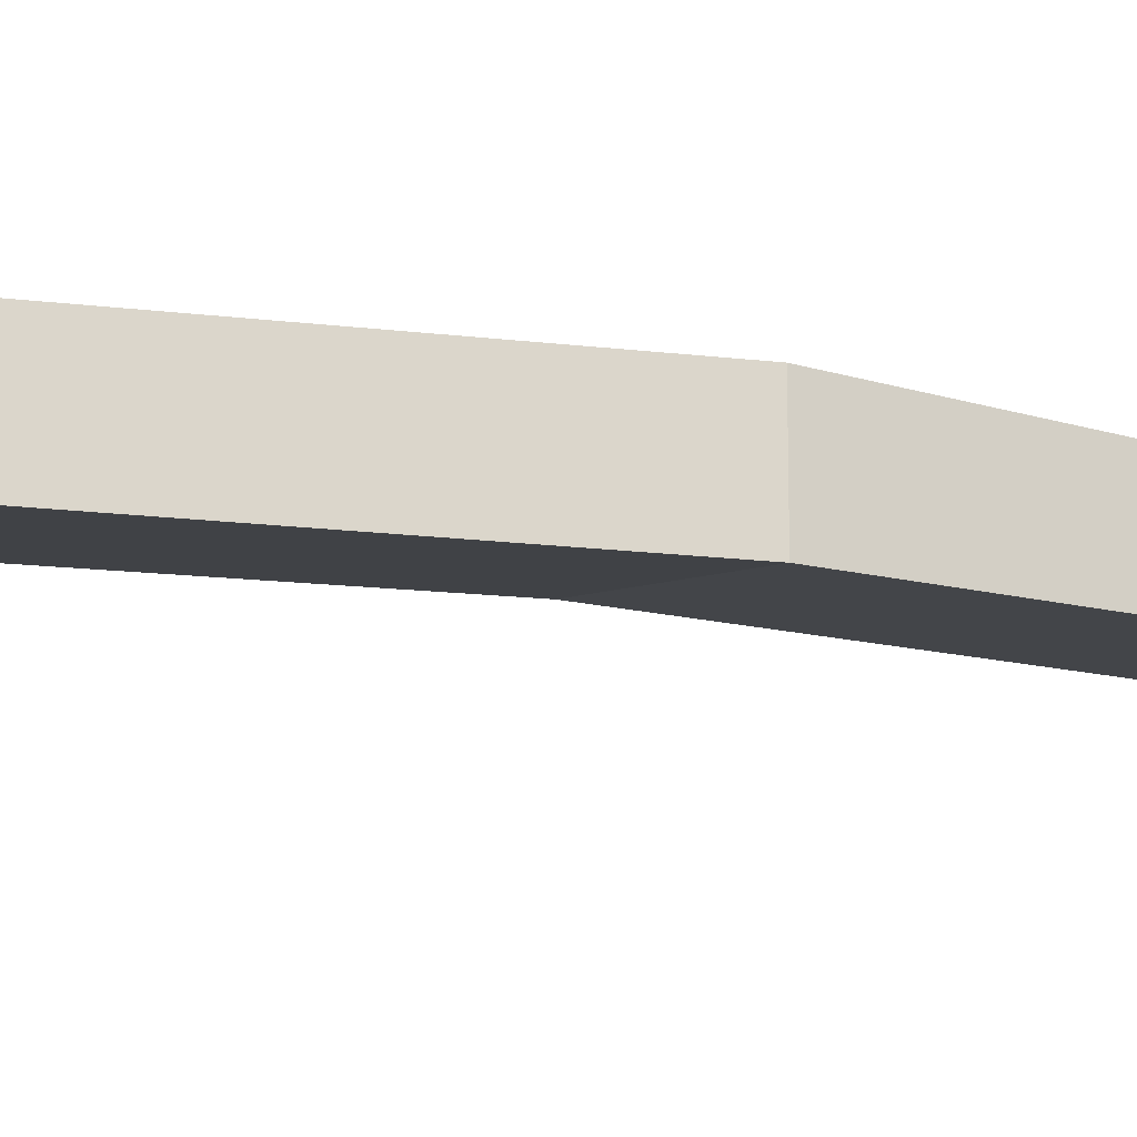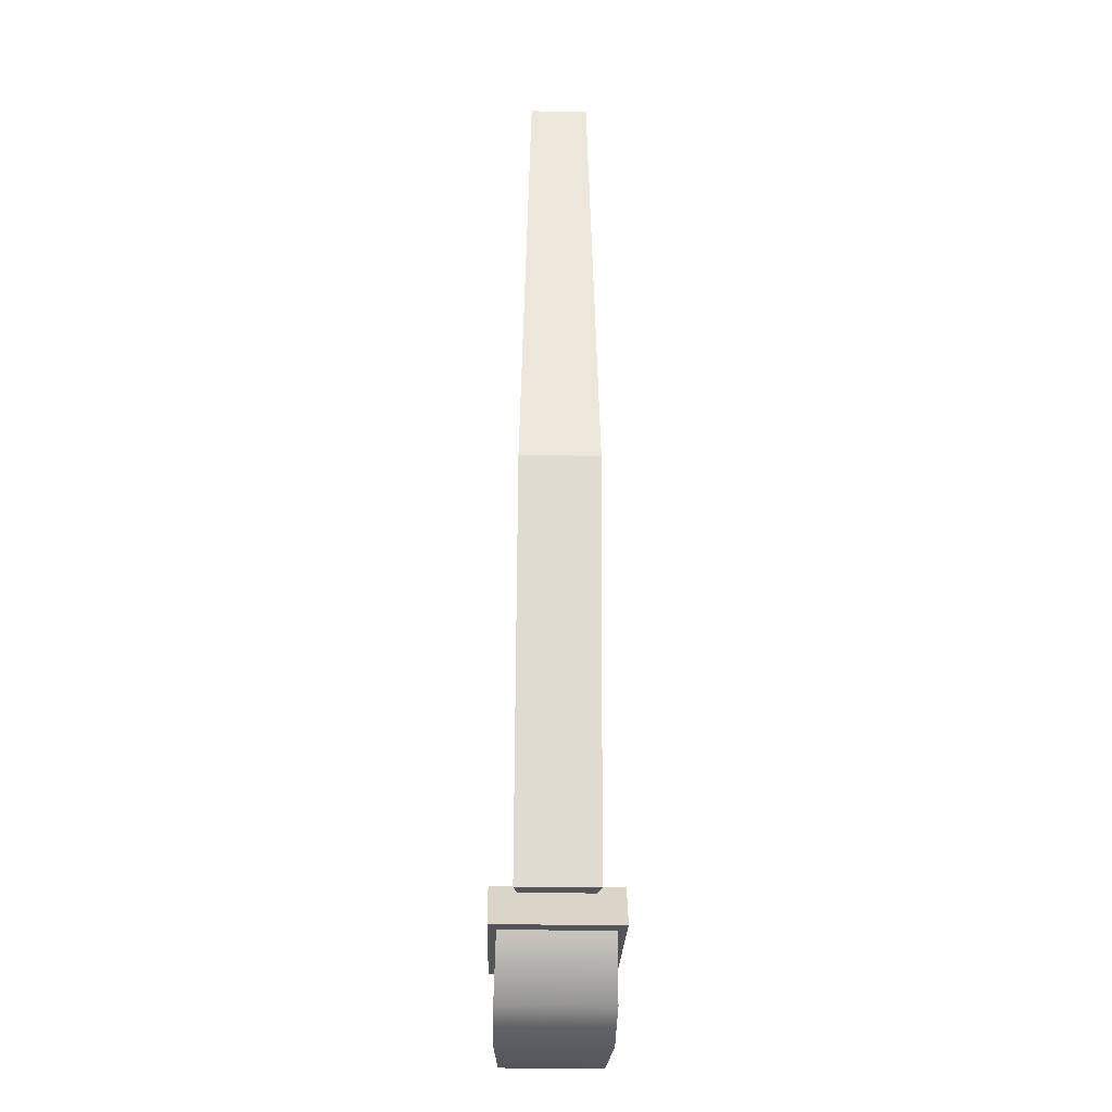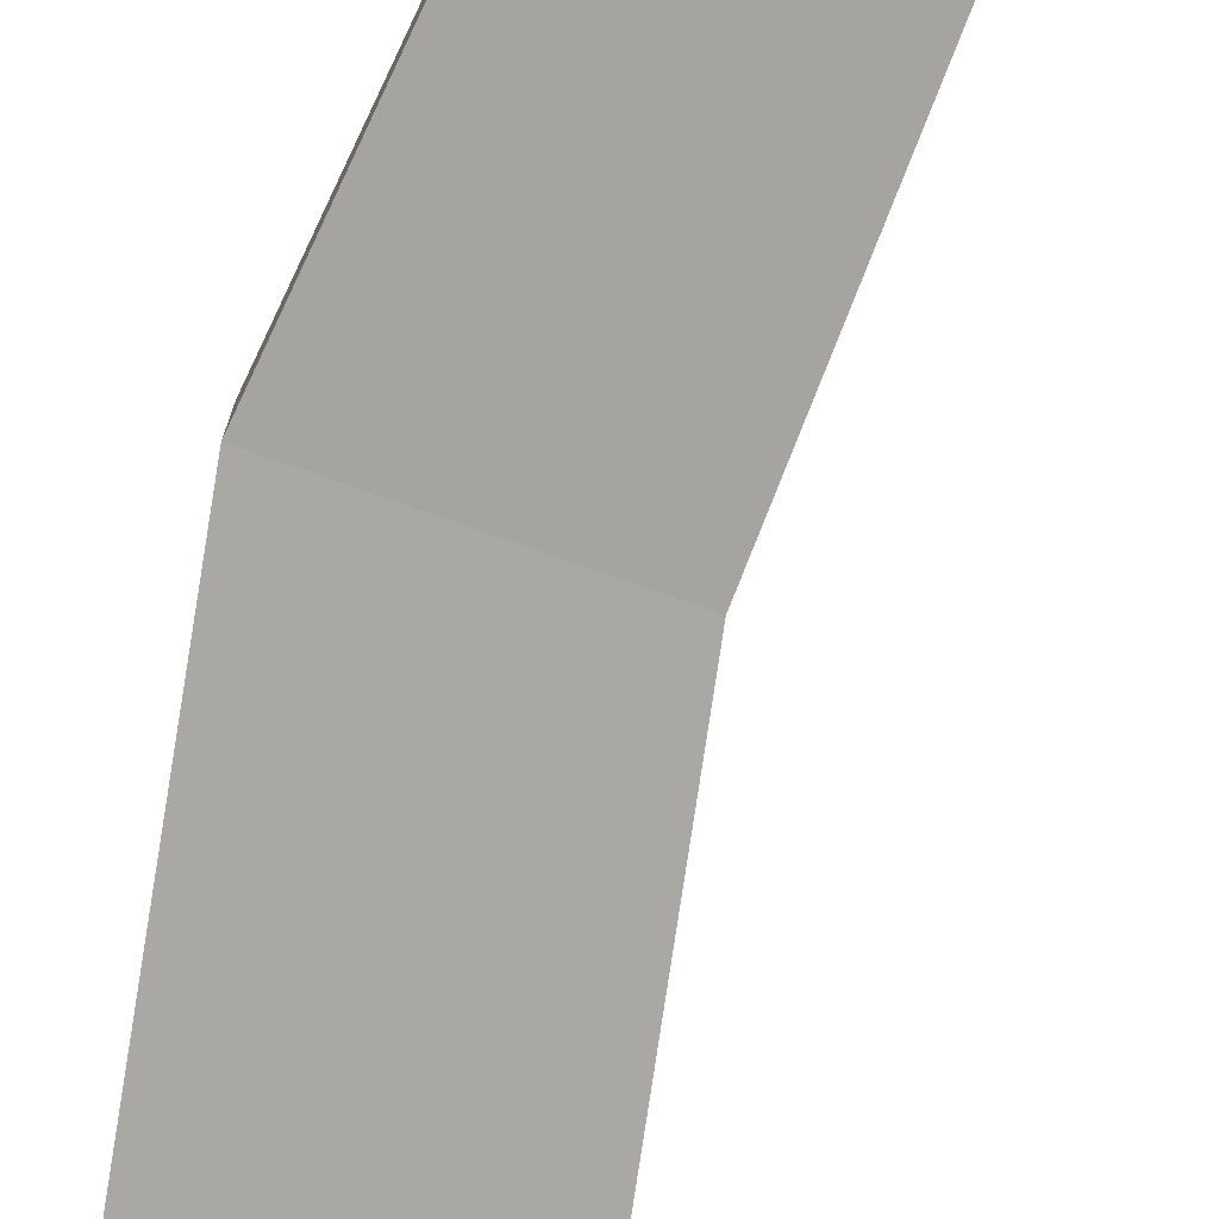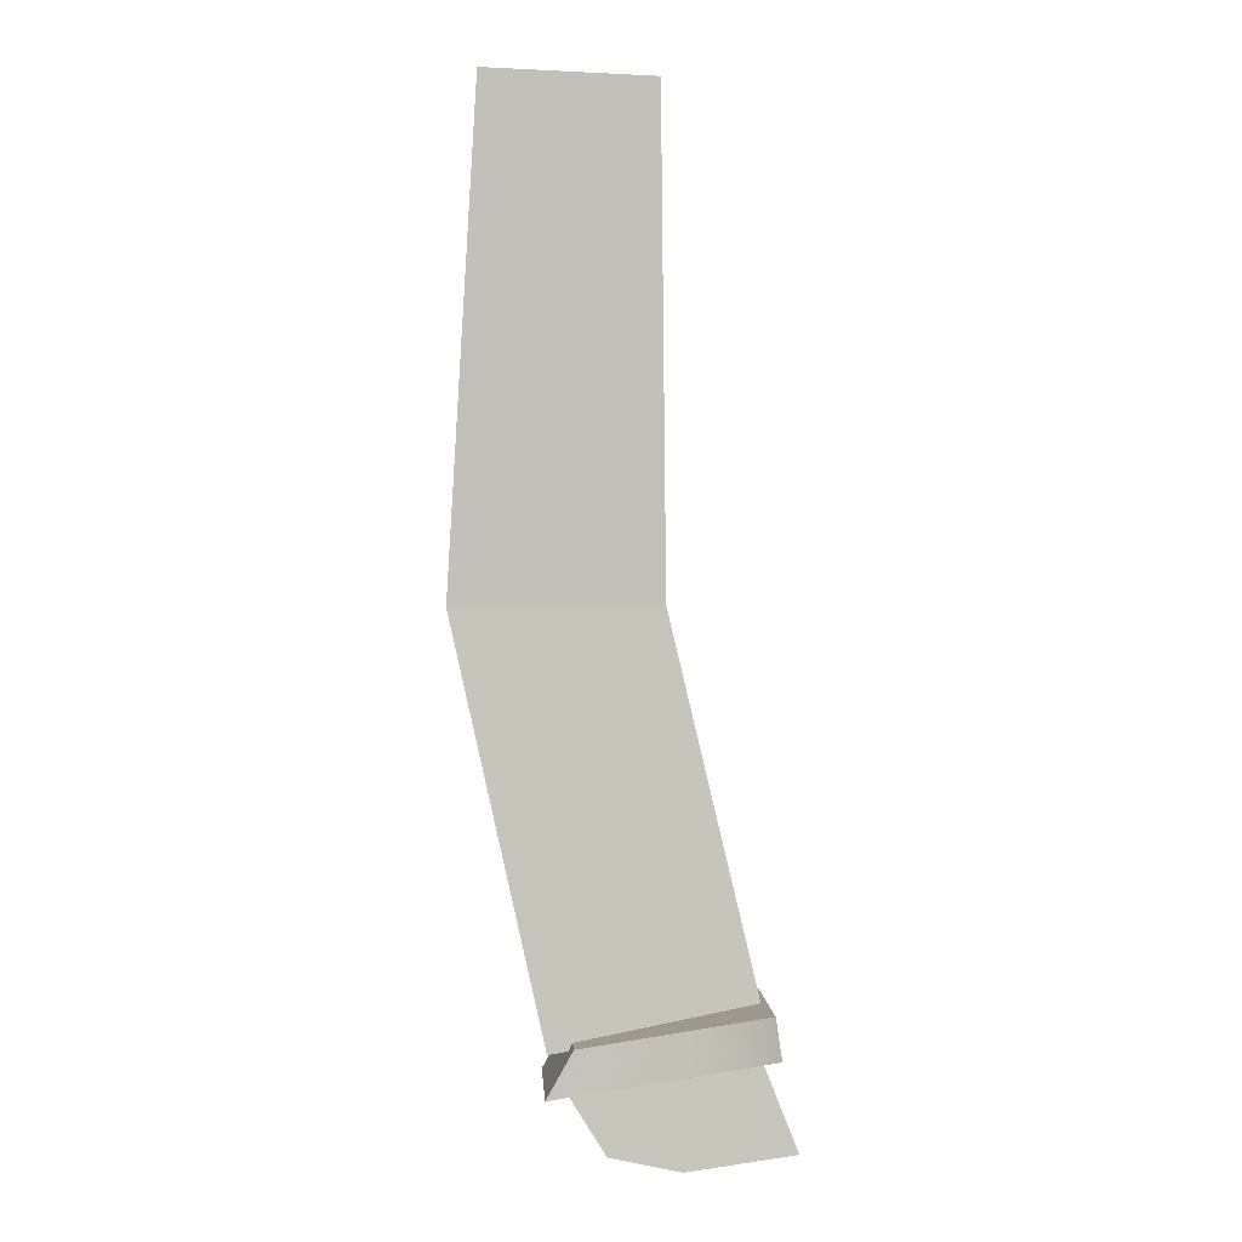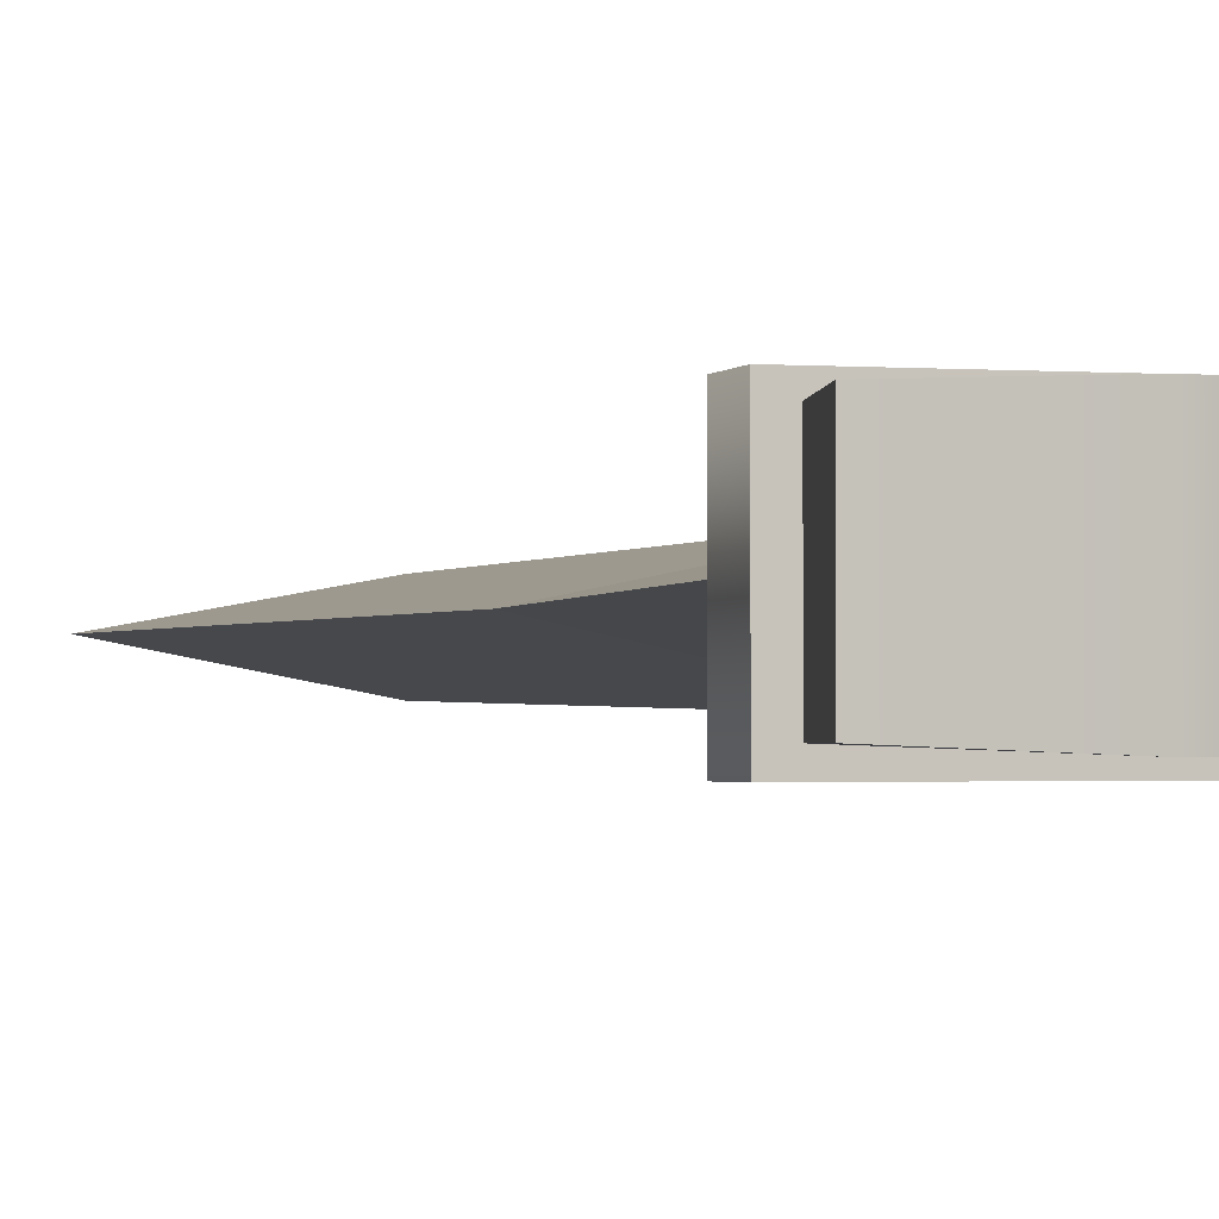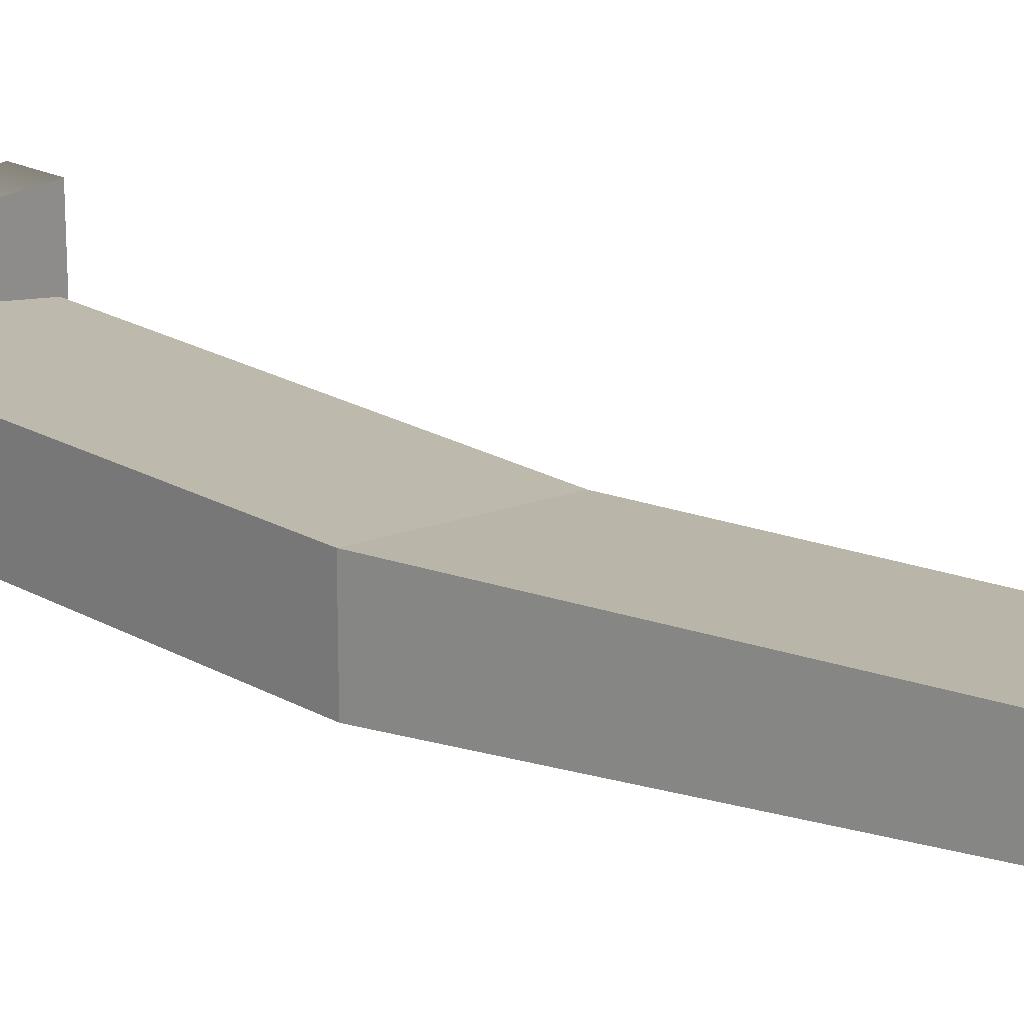
<metadata>
{"format":"obj","ext":"obj","renderer":"f3d","projection":"perspective","resolution":1024,"background":"white","views":[{"elev":-17.1,"azim":-116.2,"up":"+Y"},{"elev":-32.1,"azim":-91.4,"up":"+Z"},{"elev":-76.7,"azim":-21.9,"up":"+Y"},{"elev":2.1,"azim":-3.4,"up":"+Z"},{"elev":-1.5,"azim":154.5,"up":"+Y"},{"elev":21.5,"azim":-57.7,"up":"+Y"}]}
</metadata>
<code>
v -0.4433 0.9583 -15.85
v -0.4433 -0.9583 -15.85
v 4.407 0 -15.22
v 2.098 0 5.502
v -1.914 -0.7184 5.502
v -1.914 0.7184 5.502
v -2.605 0.9583 -6.092
v -0.4433 0.9583 -15.85
v 2.225 0 -6.092
v -0.4433 0.9583 -15.85
v 4.407 0 -15.22
v 2.225 0 -6.092
v -2.605 -0.9583 -6.092
v 2.225 0 -6.092
v -0.4433 -0.9583 -15.85
v 2.225 0 -6.092
v 4.407 0 -15.22
v -0.4433 -0.9583 -15.85
v -0.4433 -0.9583 -15.85
v -0.4433 0.9583 -15.85
v -2.605 -0.9583 -6.092
v -0.4433 0.9583 -15.85
v -2.605 0.9583 -6.092
v -2.605 -0.9583 -6.092
v -2.605 0.9583 -6.092
v 2.225 0 -6.092
v -1.914 0.7184 5.502
v 2.225 0 -6.092
v 2.098 0 5.502
v -1.914 0.7184 5.502
v -2.605 0.9583 -6.092
v -1.914 0.7184 5.502
v -2.605 -0.9583 -6.092
v -1.914 0.7184 5.502
v -1.914 -0.7184 5.502
v -2.605 -0.9583 -6.092
v -2.605 -0.9583 -6.092
v -1.914 -0.7184 5.502
v 2.225 0 -6.092
v -1.914 -0.7184 5.502
v 2.098 0 5.502
v 2.225 0 -6.092
v -0.502 1.496 -16.72
v 0.1185 1.496 -15.61
v -0.502 -1.501 -16.72
v 0.1185 1.496 -15.61
v 0.1185 -1.508 -15.61
v -0.502 -1.501 -16.72
v 4.486 1.496 -14.95
v 0.1185 1.496 -15.61
v 4.637 1.503 -15.95
v 0.1185 1.496 -15.61
v -0.502 1.496 -16.72
v 4.637 1.503 -15.95
v 4.486 -1.508 -14.95
v 4.486 1.496 -14.95
v 4.637 -1.508 -15.95
v 4.486 1.496 -14.95
v 4.637 1.503 -15.95
v 4.637 -1.508 -15.95
v 4.486 -1.508 -14.95
v 4.637 -1.508 -15.95
v 0.1185 -1.508 -15.61
v 4.637 -1.508 -15.95
v -0.502 -1.501 -16.72
v 0.1185 -1.508 -15.61
v 0.1185 -1.508 -15.61
v 0.1185 1.496 -15.61
v 4.486 -1.508 -14.95
v 0.1185 1.496 -15.61
v 4.486 1.496 -14.95
v 4.486 -1.508 -14.95
v 4.637 -1.508 -15.95
v 4.637 1.503 -15.95
v -0.502 -1.501 -16.72
v 4.637 1.503 -15.95
v -0.502 1.496 -16.72
v -0.502 -1.501 -16.72
v -0.005266 -1.288 -16.65
v 4.242 -1.228 -16.01
v 0.8474 -1.33 -18.01
v 0.8474 -1.33 -18.01
v 4.242 -1.228 -16.01
v 2.498 -1.329 -18.37
v 2.498 -1.329 -18.37
v 4.242 -1.228 -16.01
v 5.053 -1.23 -18.05
v 4.242 -1.228 -16.01
v 4.242 1.246 -16.01
v 5.053 -1.23 -18.05
v 4.242 1.246 -16.01
v 5.053 1.248 -18.05
v 5.053 -1.23 -18.05
v 4.242 1.246 -16.01
v 4.242 -1.228 -16.01
v -0.005266 1.306 -16.65
v 4.242 -1.228 -16.01
v -0.005266 -1.288 -16.65
v -0.005266 1.306 -16.65
v -0.005266 1.306 -16.65
v 0.8474 1.348 -18.01
v 4.242 1.246 -16.01
v 0.8474 1.348 -18.01
v 2.498 1.348 -18.37
v 4.242 1.246 -16.01
v 4.242 1.246 -16.01
v 2.498 1.348 -18.37
v 5.053 1.248 -18.05
v 2.498 -1.329 -18.37
v 5.053 -1.23 -18.05
v 5.053 1.248 -18.05
v 2.498 1.348 -18.37
v 2.498 -1.329 -18.37
v 5.053 1.248 -18.05
v 0.8474 -1.33 -18.01
v 2.498 -1.329 -18.37
v 2.498 1.348 -18.37
v 0.8474 1.348 -18.01
v 0.8474 -1.33 -18.01
v 2.498 1.348 -18.37
v -0.005266 -1.288 -16.65
v 0.8474 -1.33 -18.01
v 0.8474 1.348 -18.01
v -0.005266 1.306 -16.65
v -0.005266 -1.288 -16.65
v 0.8474 1.348 -18.01
g mtl_t6_wpn_smg_mp7_camo1
f 3 2 1
f 6 5 4
f 9 8 7
f 12 11 10
f 15 14 13
f 18 17 16
f 21 20 19
f 24 23 22
f 27 26 25
f 30 29 28
f 33 32 31
f 36 35 34
f 39 38 37
f 42 41 40
g mtl_t6_attach_fastmag
f 45 44 43
f 48 47 46
f 51 50 49
f 54 53 52
f 57 56 55
f 60 59 58
f 63 62 61
f 66 65 64
f 69 68 67
f 72 71 70
f 75 74 73
f 78 77 76
f 81 80 79
f 84 83 82
f 87 86 85
f 90 89 88
f 93 92 91
f 96 95 94
f 99 98 97
f 102 101 100
f 105 104 103
f 108 107 106
f 111 110 109
f 114 113 112
f 117 116 115
f 120 119 118
f 123 122 121
f 126 125 124

</code>
